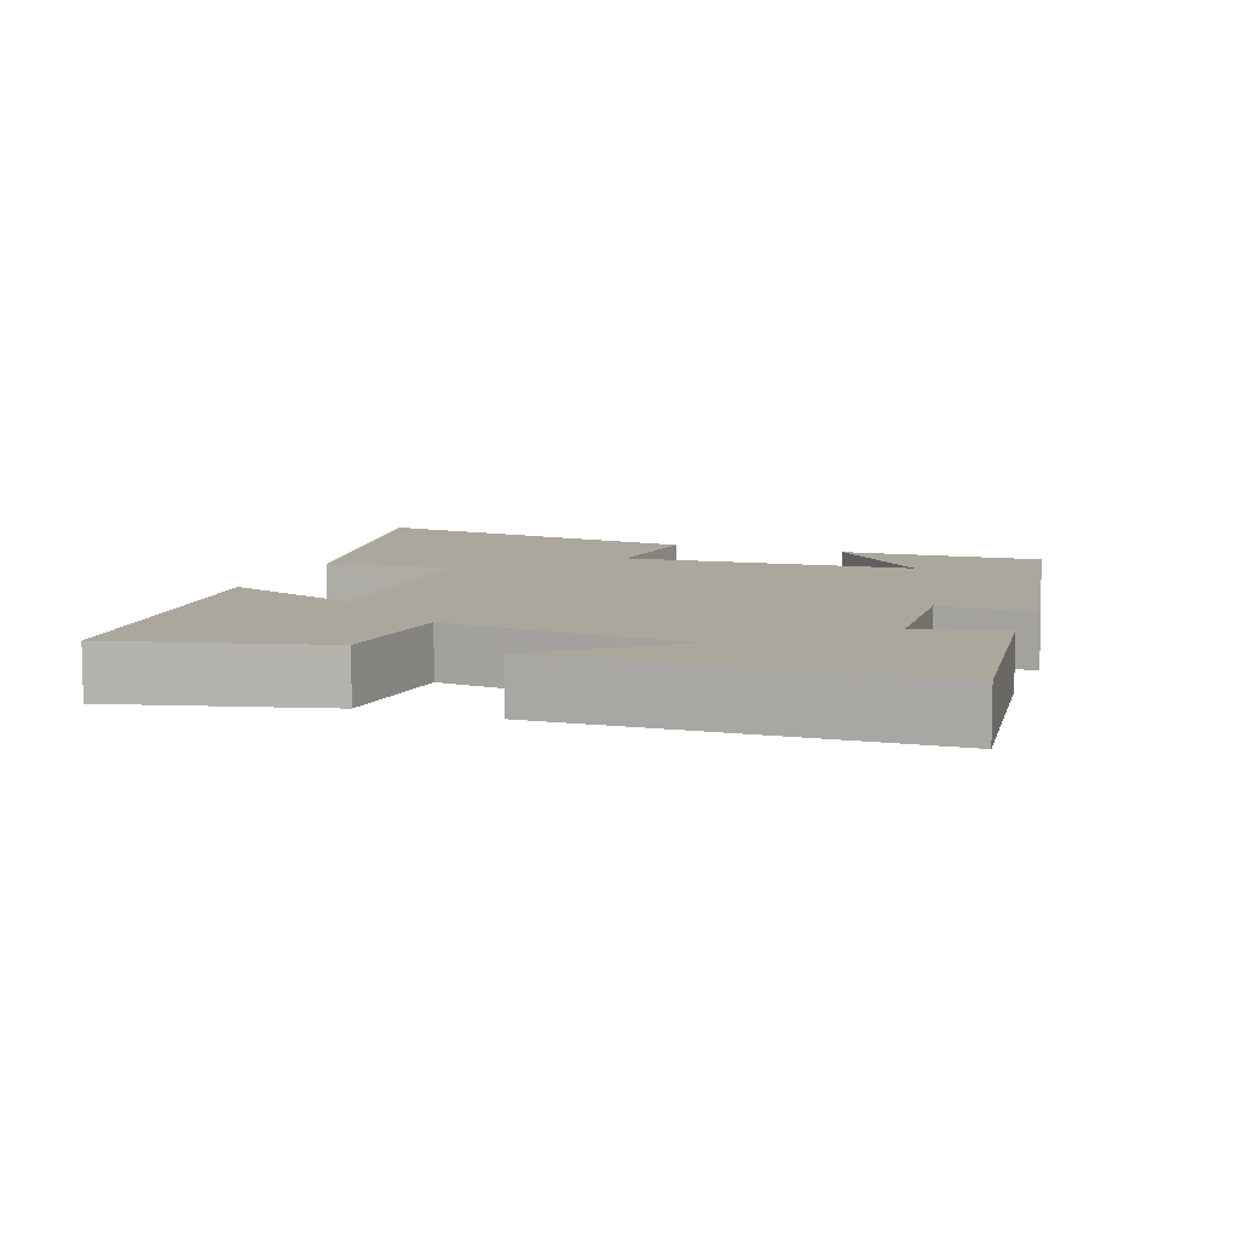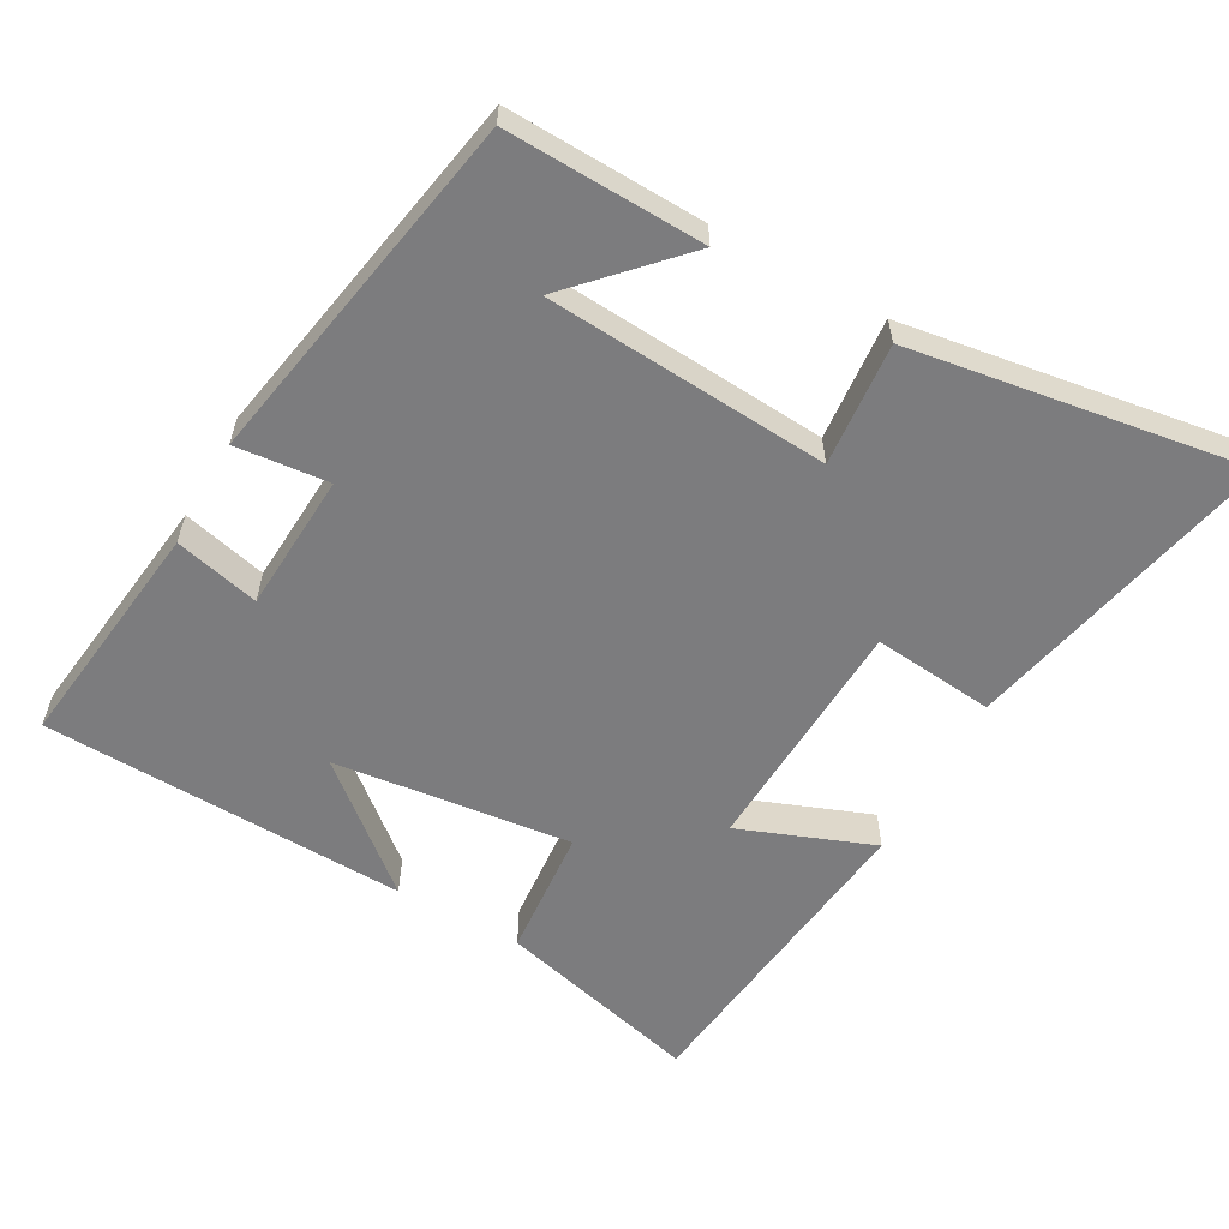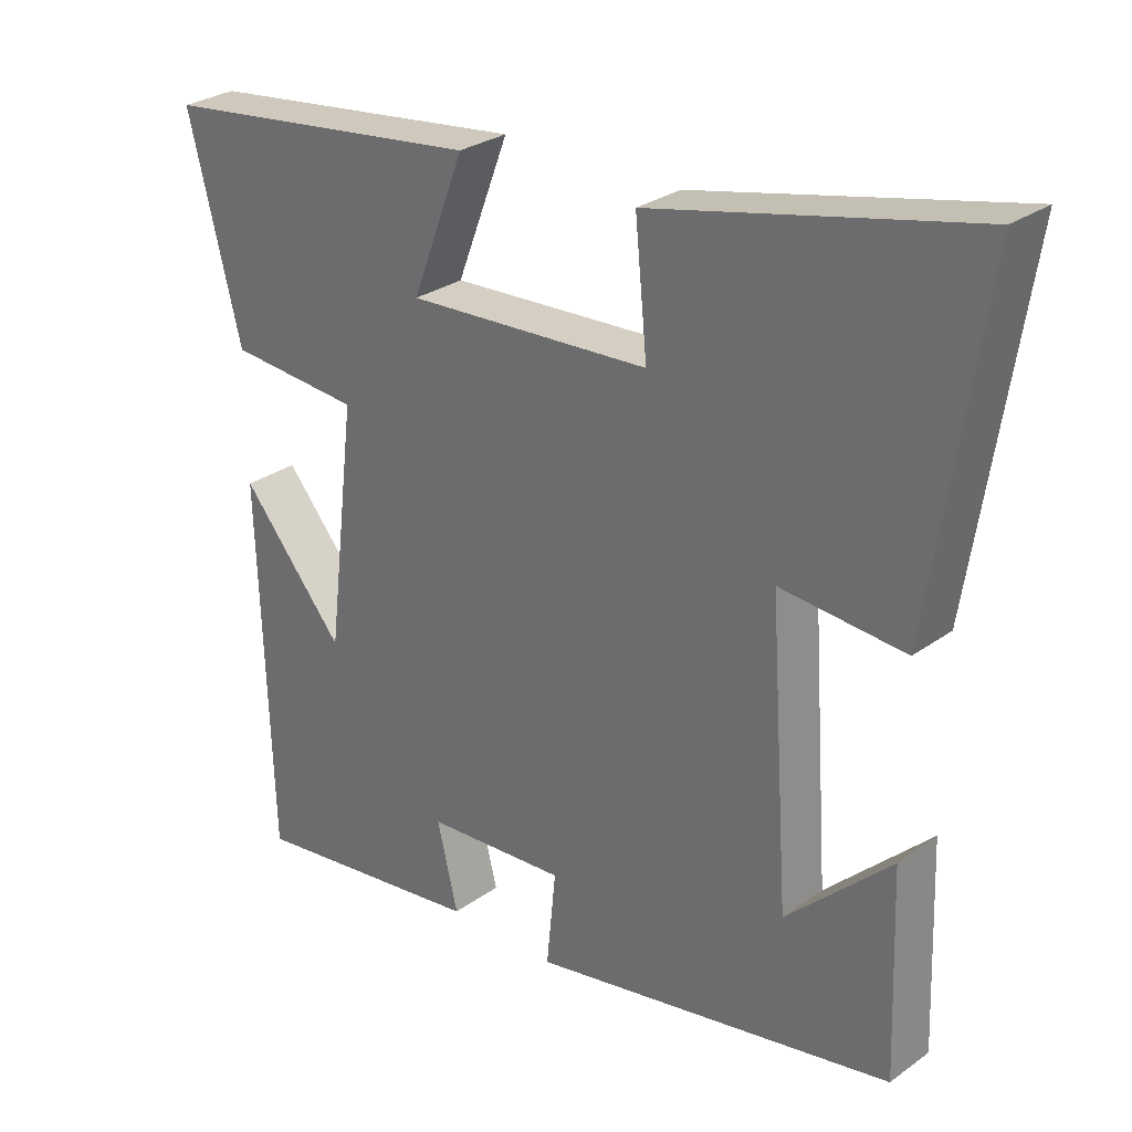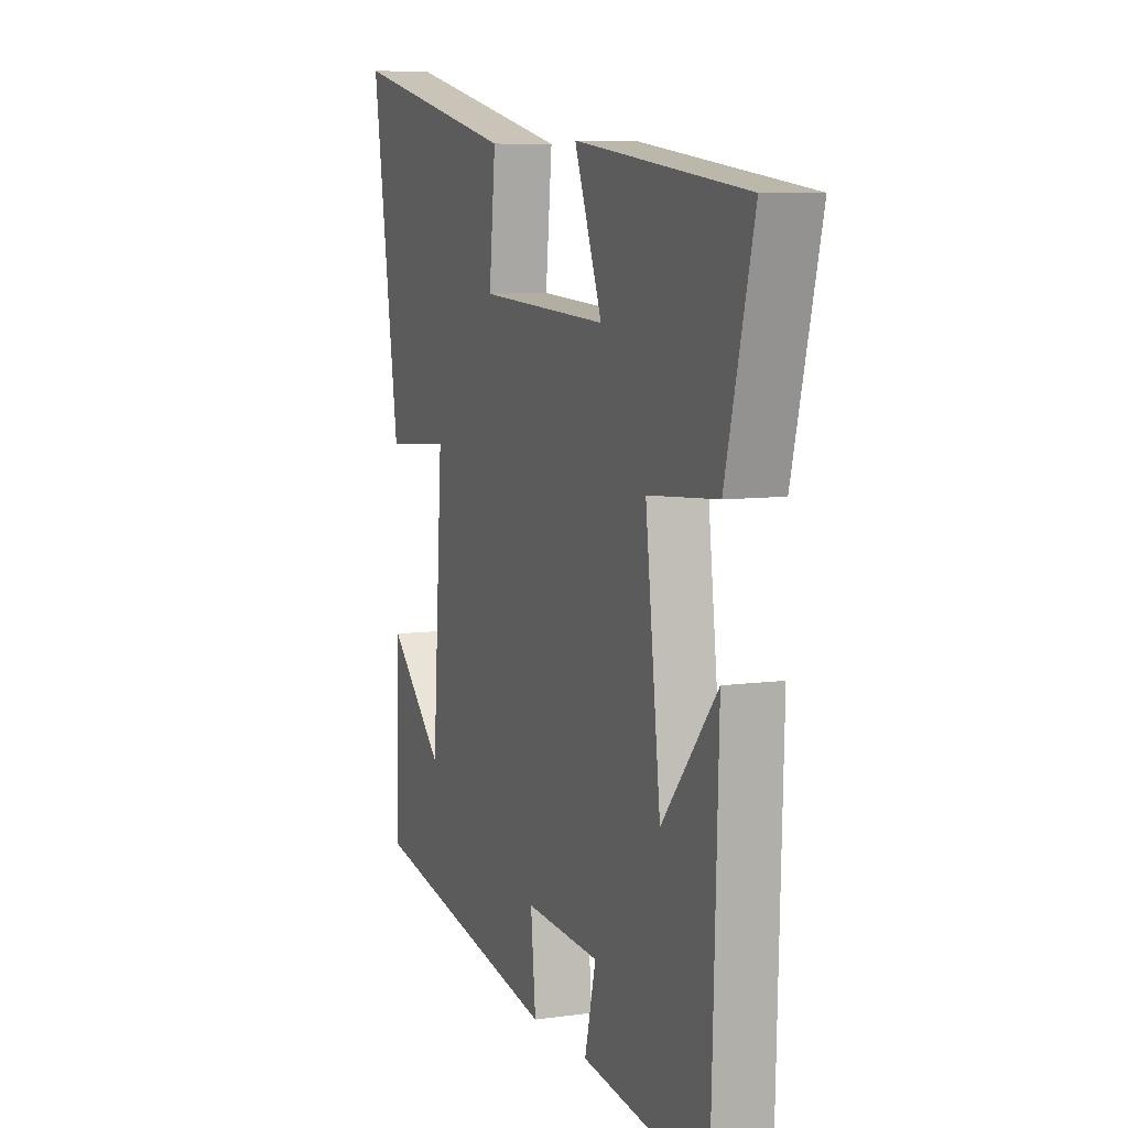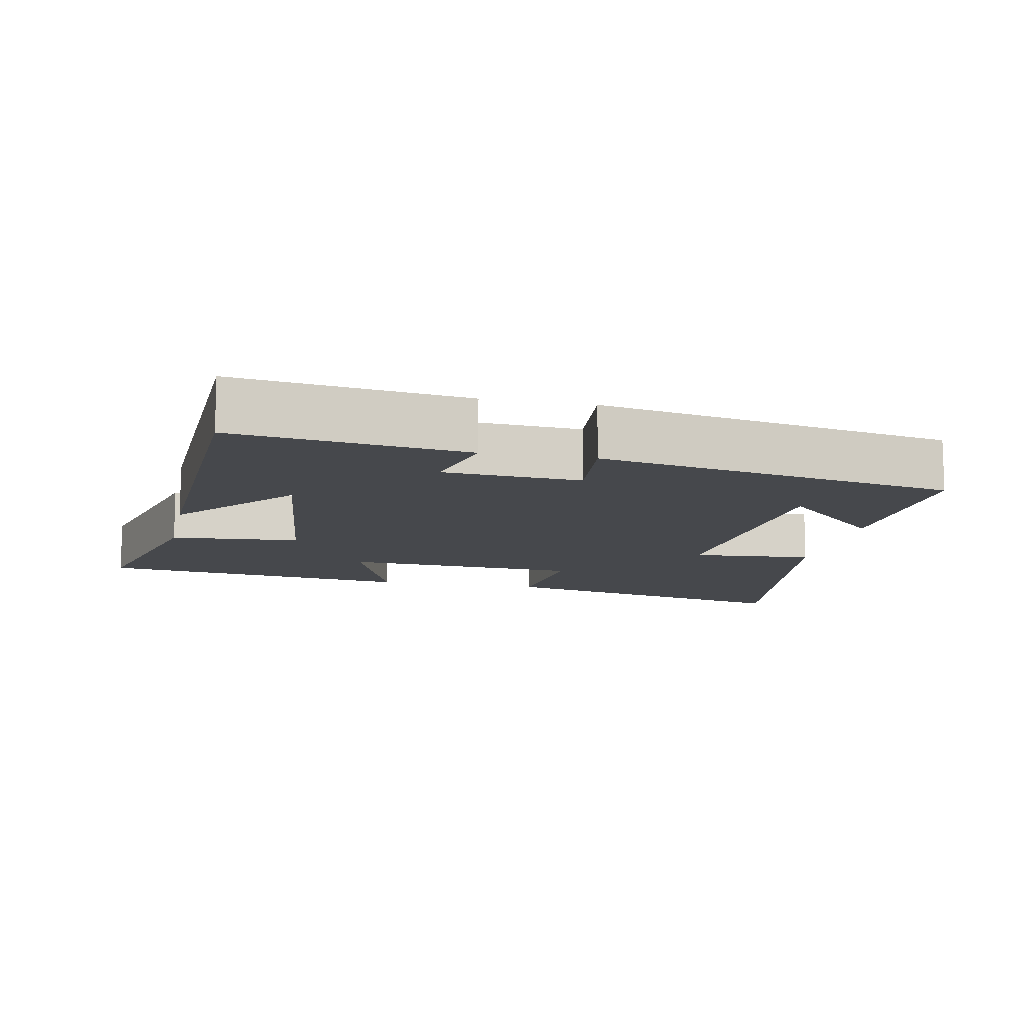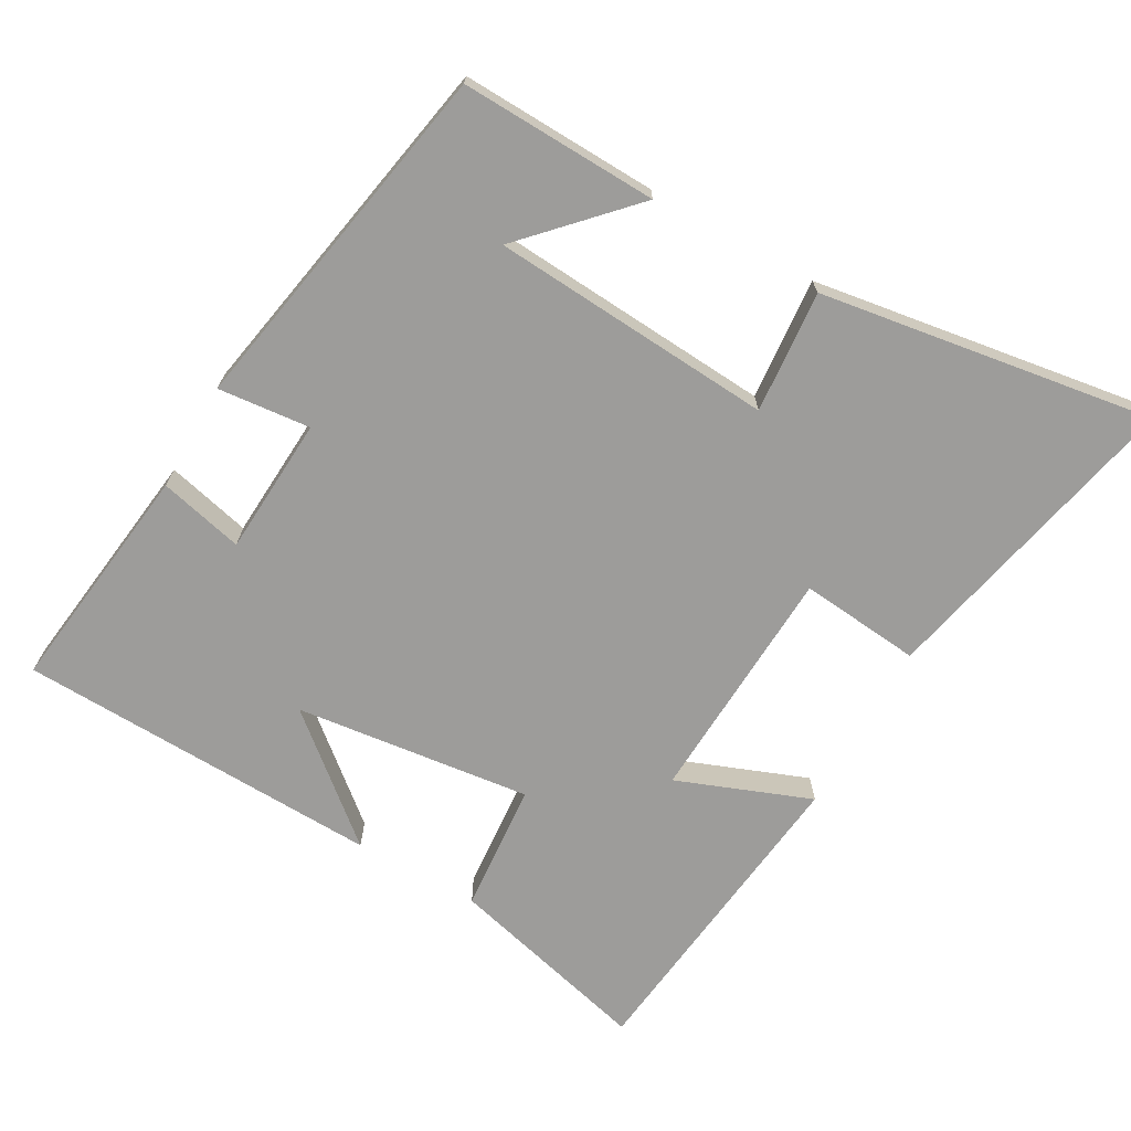
<metadata>
{"format":"obj","ext":"obj","renderer":"f3d","projection":"perspective","resolution":1024,"background":"white","views":[{"elev":8.4,"azim":110.0,"up":"+Y"},{"elev":-58.9,"azim":-119.1,"up":"+Y"},{"elev":28.2,"azim":-137.2,"up":"+Z"},{"elev":7.8,"azim":68.5,"up":"+Z"},{"elev":-11.4,"azim":168.3,"up":"+Y"},{"elev":-70.2,"azim":-119.4,"up":"+Y"}]}
</metadata>
<code>
v 0.574 0.07 0.446
v 0.5 0.07 0.156
v 0.316 0.07 0.141
v 0.356 0.07 -0.195
v 0.5 0.07 -0.024
v 0.483 0.07 -0.542
v 0.153 0.07 -0.5
v 0.182 0.07 -0.38
v -0.014 0.07 -0.368
v -0.001 0.07 -0.5
v -0.51 0.07 -0.406
v -0.5 0.07 -0.125
v -0.354 0.07 -0.264
v -0.326 0.07 0.138
v -0.5 0.07 0.123
v -0.573 0.07 0.599
v -0.128 0.07 0.5
v -0.145 0.07 0.328
v 0.195 0.07 0.31
v 0.122 0.07 0.5
v 0.574 0 0.446
v 0.5 0 0.156
v 0.316 0 0.141
v 0.356 0 -0.195
v 0.5 0 -0.024
v 0.483 0 -0.542
v 0.153 0 -0.5
v 0.182 0 -0.38
v -0.014 0 -0.368
v -0.001 0 -0.5
v -0.51 0 -0.406
v -0.5 0 -0.125
v -0.354 0 -0.264
v -0.326 0 0.138
v -0.5 0 0.123
v -0.573 0 0.599
v -0.128 0 0.5
v -0.145 0 0.328
v 0.195 0 0.31
v 0.122 0 0.5
f 1 2 3
f 20 1 3
f 19 20 3
f 18 19 3 4
f 16 17 18
f 15 16 18
f 14 15 18
f 13 14 18 4
f 11 12 13
f 9 10 11 13
f 8 9 13 4
f 7 8 4
f 4 5 6 7
f 23 22 21
f 23 21 40
f 23 40 39
f 24 23 39 38
f 38 37 36
f 38 36 35
f 38 35 34
f 24 38 34 33
f 33 32 31
f 33 31 30 29
f 24 33 29 28
f 24 28 27
f 27 26 25 24
f 1 21 22 2
f 2 22 23 3
f 3 23 24 4
f 4 24 25 5
f 5 25 26 6
f 6 26 27 7
f 7 27 28 8
f 8 28 29 9
f 9 29 30 10
f 10 30 31 11
f 11 31 32 12
f 12 32 33 13
f 13 33 34 14
f 14 34 35 15
f 15 35 36 16
f 16 36 37 17
f 17 37 38 18
f 18 38 39 19
f 19 39 40 20
f 20 40 21 1

</code>
